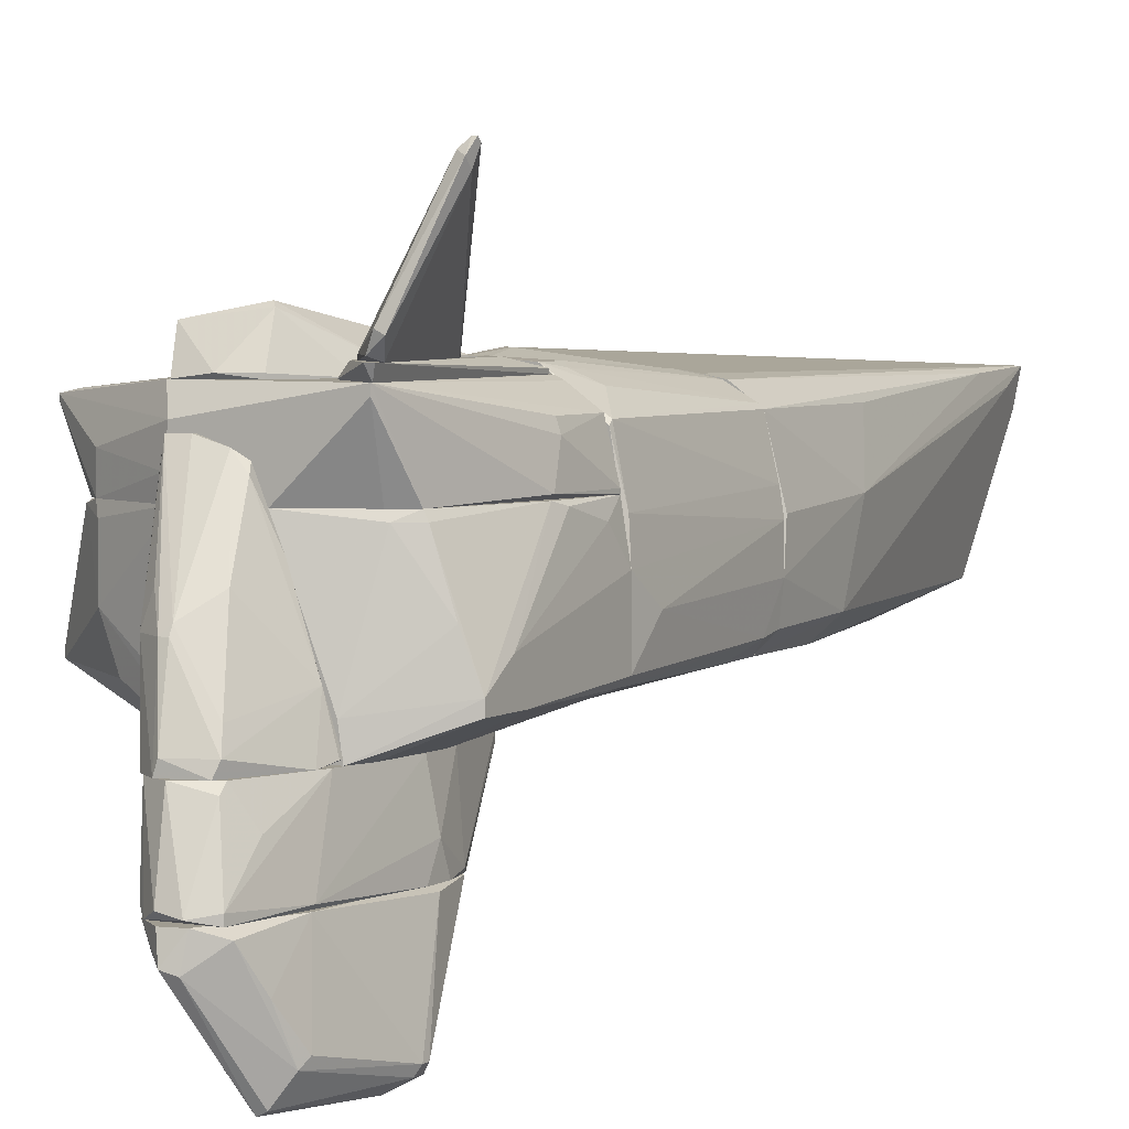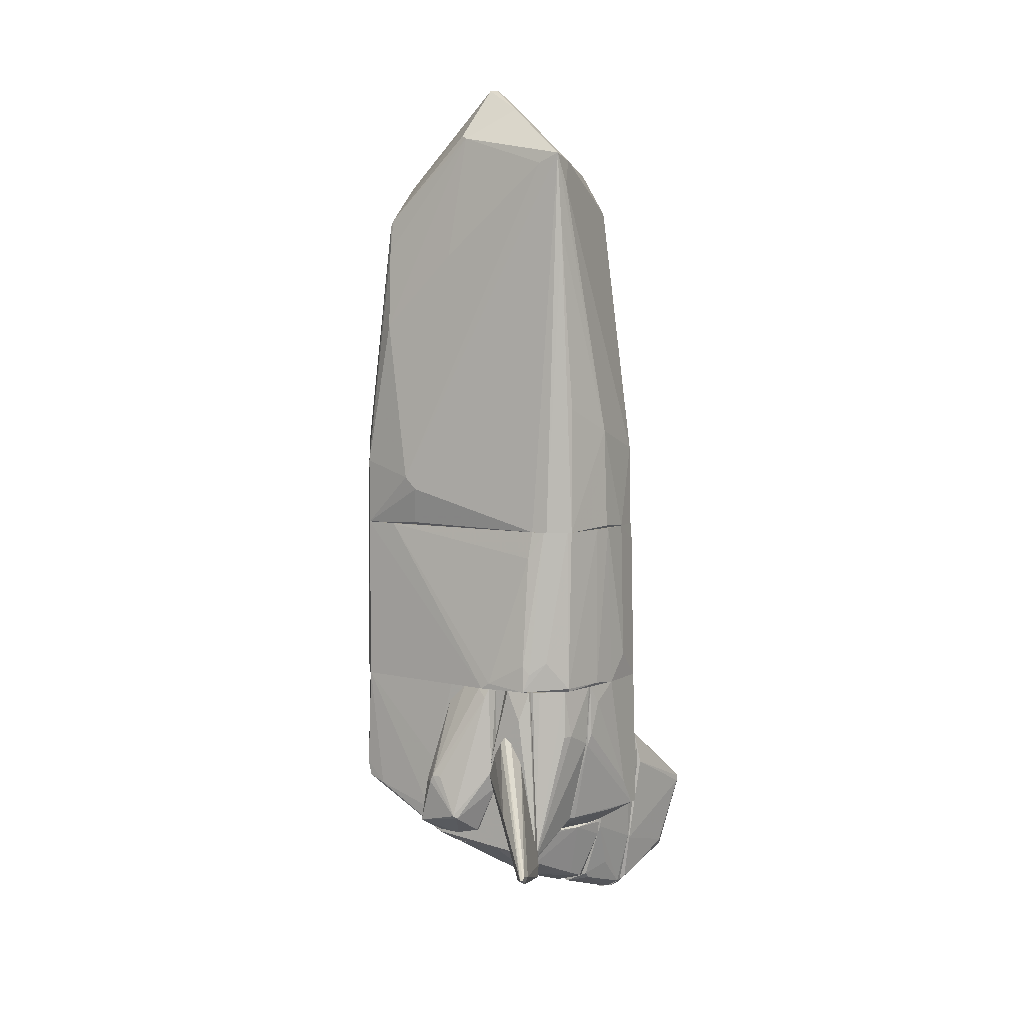
<metadata>
{"format":"obj","ext":"obj","renderer":"f3d","projection":"perspective","resolution":1024,"background":"white","views":[{"elev":4.3,"azim":28.6,"up":"+Z"},{"elev":5.8,"azim":30.7,"up":"+Y"}]}
</metadata>
<code>
o convex_0
v 1.387 -3.509 1.281
v 0.2412 -3.795 -1.533
v 0.2412 -3.7 -1.533
v -2.048 -1.171 0.8997
v 2.102 -1.171 -0.913
v -1.953 -3.795 1.043
v -1.857 -1.171 -1.151
v 1.577 -1.171 1.138
v 2.102 -3.795 -1.056
v -2.001 -3.795 -0.9605
v 1.911 -3.795 0.8518
v -1.333 -1.171 1.186
v 1.863 -1.171 -1.151
v 0.5274 -3.795 1.377
v 2.102 -1.171 0.2792
v -2.144 -1.171 -0.8651
v -0.4262 -1.219 -1.247
v 0.7182 -3.7 -1.533
v -2.048 -3.461 0.7085
v -1.714 -3.7 -1.151
v -1.857 -3.795 1.138
v 1.959 -1.171 0.8994
v 1.339 -1.601 1.234
v 2.15 -3.366 -0.5791
v -1.857 -1.171 1.138
v -2.144 -1.553 0.3271
v 2.006 -3.795 -1.151
v 2.054 -3.747 0.1838
v 2.15 -1.171 -0.007073
v 1.291 -3.795 1.329
v -2.048 -3.318 -0.6745
v 1.911 -3.747 0.8994
v -1.857 -1.982 -1.151
v 0.6703 -3.7 1.377
v 1.387 -1.171 1.186
v 2.15 -1.171 -0.4834
v -2.001 -3.795 0.9472
v 1.625 -3.318 1.138
v -2.144 -1.171 0.3271
v 1.291 -3.366 1.329
v 2.102 -1.458 -0.9605
v 2.102 -3.795 -0.2449
v 1.911 -1.171 0.9472
v -1.667 -3.795 -1.151
v 1.911 -1.792 -1.151
v -2.001 -3.509 0.9948
v -2.144 -1.505 -0.2925
v -2.096 -2.173 -0.913
f 47 16 48
f 3 2 7
f 4 5 7
f 5 4 8
f 6 2 9
f 2 6 10
f 6 9 11
f 8 4 12
f 7 5 13
f 6 11 14
f 5 8 15
f 4 7 16
f 3 7 17
f 7 13 17
f 17 13 18
f 2 3 18
f 3 17 18
f 6 14 21
f 15 8 22
f 12 4 25
f 14 12 25
f 21 14 25
f 9 2 27
f 2 18 27
f 5 15 29
f 15 28 29
f 14 11 30
f 10 19 31
f 15 22 32
f 11 28 32
f 28 15 32
f 30 11 32
f 7 2 33
f 2 20 33
f 20 10 33
f 12 14 34
f 23 12 34
f 14 30 34
f 8 12 35
f 23 8 35
f 12 23 35
f 29 24 36
f 5 29 36
f 10 6 37
f 19 10 37
f 1 30 38
f 30 32 38
f 4 16 39
f 26 4 39
f 16 26 39
f 1 8 40
f 8 23 40
f 30 1 40
f 23 34 40
f 34 30 40
f 13 5 41
f 24 9 41
f 9 27 41
f 5 36 41
f 36 24 41
f 11 9 42
f 9 24 42
f 28 11 42
f 24 29 42
f 29 28 42
f 8 1 43
f 22 8 43
f 32 22 43
f 1 38 43
f 38 32 43
f 2 10 44
f 20 2 44
f 10 20 44
f 18 13 45
f 27 18 45
f 13 41 45
f 41 27 45
f 6 21 46
f 25 4 46
f 21 25 46
f 4 26 46
f 26 19 46
f 37 6 46
f 19 37 46
f 26 16 47
f 19 26 47
f 31 19 47
f 31 47 48
f 16 7 48
f 10 31 48
f 7 33 48
f 33 10 48
o convex_1
v 1.577 4.601 -0.1496
v -2.191 -0.5985 -0.102
v -2.191 -0.5985 0.1361
v 2.149 -1.171 -0.4838
v 1.386 -1.171 1.186
v -1.524 3.933 0.8518
v -1.858 4.696 -1.056
v 1.816 4.887 1.138
v -1.858 -1.171 -1.152
v 1.338 2.407 -1.152
v -1.858 -1.171 1.138
v 0.002421 6.08 -0.05404
v 1.863 -1.171 -1.152
v 1.577 4.028 -0.8653
v -0.9512 -0.36 1.377
v 1.959 -1.171 0.8994
v 0.09804 5.412 -0.8651
v -0.04475 5.221 0.8994
v 2.102 0.1169 -0.8653
v -1.428 2.169 1.138
v -2.048 0.1652 0.8518
v -2.144 -1.171 -0.8651
v 2.149 0.4512 0.1361
v 0.4321 0.5471 -1.199
v -1.667 4.505 0.04103
v -1.619 4.362 -1.104
v -0.09234 6.08 0.04103
v -2.191 0.261 -0.05404
v -0.6172 -1.027 -1.199
v -1.905 4.41 -0.9606
v 0.4321 3.17 -1.152
v -1.858 -0.1215 1.138
v -0.7604 -0.5509 1.377
v -2.048 -1.171 0.8994
v -2.144 0.2128 -0.8651
v 1.816 0.02184 -1.152
v 1.624 -1.171 1.138
v -0.2356 3.312 1.138
v 1.863 4.41 0.9471
v -1.571 3.838 0.8518
v 2.149 -1.123 0.04103
v -0.6172 3.17 -1.152
v 1.959 0.8331 0.8994
v -0.8556 -1.123 1.233
v 0.8613 -0.3118 -1.199
v 1.291 4.41 -0.8176
v 2.102 -1.171 -0.913
v 0.1937 5.936 -0.05404
v -1.858 3.695 -1.104
v 1.482 4.744 1.138
v -1.619 4.791 -1.056
v -0.1399 5.268 0.8518
v 1.768 4.791 0.7088
v -0.04475 5.554 -0.7221
v -2 2.693 -1.008
v 0.6229 5.699 0.4223
v -1.858 4.648 -0.8651
v -2.096 -0.07327 0.7565
v 1.863 3.694 1.09
v 0.3369 3.647 -1.104
v -2.144 -1.171 0.327
v 0.1937 -1.171 -1.199
v -1.667 0.3561 -1.152
v -1.524 3.408 0.9474
f 88 80 112
f 57 52 59
f 59 52 64
f 53 59 64
f 62 58 65
f 51 50 70
f 57 59 70
f 52 67 71
f 60 55 75
f 73 54 75
f 50 51 76
f 58 72 79
f 59 63 80
f 63 68 80
f 53 56 81
f 56 63 81
f 63 59 81
f 70 59 82
f 59 80 82
f 80 69 82
f 70 50 83
f 57 70 83
f 50 76 83
f 58 62 84
f 67 61 84
f 62 67 84
f 56 53 85
f 53 64 85
f 68 63 86
f 66 68 86
f 56 71 87
f 71 67 87
f 54 73 88
f 69 80 88
f 64 52 89
f 52 71 89
f 71 64 89
f 72 77 90
f 79 72 90
f 74 79 90
f 64 71 91
f 59 53 92
f 53 81 92
f 81 59 92
f 72 58 93
f 58 84 93
f 84 61 93
f 49 62 94
f 62 65 94
f 52 57 95
f 67 52 95
f 61 67 95
f 65 60 96
f 49 94 96
f 94 65 96
f 55 74 97
f 63 56 98
f 56 66 98
f 86 63 98
f 66 86 98
f 55 60 99
f 74 55 99
f 54 66 100
f 75 54 100
f 66 75 100
f 62 49 101
f 67 62 101
f 56 87 101
f 87 67 101
f 49 96 101
f 96 56 101
f 60 65 102
f 99 60 102
f 65 99 102
f 78 55 103
f 76 78 103
f 57 83 103
f 83 76 103
f 55 97 103
f 97 57 103
f 66 56 104
f 60 75 104
f 75 66 104
f 56 96 104
f 96 60 104
f 75 55 105
f 73 75 105
f 55 78 105
f 78 69 105
f 88 73 105
f 69 88 105
f 76 51 106
f 69 78 106
f 78 76 106
f 51 82 106
f 82 69 106
f 71 56 107
f 56 85 107
f 85 64 107
f 64 91 107
f 91 71 107
f 65 58 108
f 58 79 108
f 79 74 108
f 99 65 108
f 74 99 108
f 51 70 109
f 82 51 109
f 70 82 109
f 57 77 110
f 77 72 110
f 72 93 110
f 93 61 110
f 95 57 110
f 61 95 110
f 77 57 111
f 90 77 111
f 74 90 111
f 97 74 111
f 57 97 111
f 66 54 112
f 68 66 112
f 80 68 112
f 54 88 112
o convex_2
v 0.9572 -8.089 -2.44
v 1.148 -4.988 -2.44
v 1.053 -4.988 -2.44
v 1.434 -6.372 -3.871
v 0.4324 -7.564 -2.535
v 0.9095 -6.038 -3.823
v 1.148 -7.564 -3.823
v 1.72 -6.181 -3.632
v 1.529 -5.704 -2.488
v 0.6233 -5.322 -2.44
v 1.339 -7.659 -2.965
v 0.7187 -7.469 -3.394
v 0.7664 -8.184 -2.726
v 1.339 -7.135 -2.44
v 0.4324 -7.898 -2.44
v 1.434 -7.469 -3.489
v 1.434 -5.179 -2.44
v 1.672 -6.181 -3.728
v 0.4802 -6.801 -2.583
v 1.195 -7.898 -2.535
v 0.6709 -5.227 -2.535
v 0.9095 -8.137 -2.774
v 0.814 -7.421 -3.585
v 0.6233 -5.513 -2.631
v 1.72 -6.276 -3.632
v 1.243 -7.564 -3.776
v 1.148 -4.988 -2.488
v 0.4802 -7.85 -2.679
v 1.482 -7.373 -3.394
v 1.005 -6.038 -3.823
v 1.053 -6.229 -3.871
v 0.7664 -7.087 -3.537
v 0.4324 -7.135 -2.44
v 1.053 -4.988 -2.488
v 0.7187 -8.137 -2.44
v 1.672 -6.324 -3.728
v 0.9095 -6.276 -3.823
f 135 144 149
f 113 114 115
f 113 115 122
f 114 113 126
f 113 122 127
f 121 120 129
f 114 126 129
f 126 121 129
f 129 120 130
f 126 113 132
f 123 126 132
f 128 123 132
f 122 115 133
f 125 119 134
f 113 125 134
f 132 113 134
f 128 132 134
f 119 125 135
f 118 131 136
f 131 122 136
f 133 118 136
f 122 133 136
f 120 121 137
f 121 126 137
f 130 120 137
f 119 116 138
f 134 119 138
f 128 134 138
f 115 114 139
f 114 129 139
f 129 130 139
f 127 117 140
f 125 127 140
f 124 135 140
f 135 125 140
f 126 123 141
f 123 128 141
f 137 126 141
f 128 137 141
f 130 116 142
f 118 139 142
f 139 130 142
f 116 119 143
f 142 116 143
f 118 142 143
f 117 131 144
f 131 118 144
f 135 124 144
f 140 117 144
f 124 140 144
f 127 122 145
f 117 127 145
f 131 117 145
f 122 131 145
f 133 115 146
f 118 133 146
f 115 139 146
f 139 118 146
f 125 113 147
f 113 127 147
f 127 125 147
f 116 130 148
f 137 128 148
f 130 137 148
f 138 116 148
f 128 138 148
f 119 135 149
f 143 119 149
f 118 143 149
f 144 118 149
o convex_3
v 1.148 -7.468 -1.867
v 0.05074 -6.61 -1.534
v 0.05074 -6.61 -1.486
v 0.7662 -3.795 -1.486
v 0.5755 -5.323 -2.44
v 1.482 -5.465 -2.44
v 0.4801 -7.945 -2.44
v 1.386 -5.656 -1.486
v 0.5755 -7.802 -1.486
v 0.2417 -3.795 -1.581
v 1.148 -7.945 -2.44
v 1.148 -4.941 -2.44
v 1.148 -4.225 -1.486
v 0.4325 -6.705 -2.44
v 0.957 -7.612 -1.486
v 0.1939 -7.516 -1.486
v 1.339 -7.087 -2.392
v 0.2417 -3.795 -1.486
v 1.386 -5.083 -2.44
v 1.243 -6.705 -1.486
v 0.3847 -7.707 -2.392
v 0.9093 -8.089 -2.392
v 1.482 -5.608 -2.106
v 0.671 -5.131 -2.44
v 0.7662 -3.795 -1.534
v 0.671 -8.089 -2.344
v 0.05074 -6.419 -1.534
v 1.339 -5.131 -1.486
v 0.2893 -7.659 -1.486
v 1.148 -7.945 -2.344
v 0.3847 -7.85 -2.344
v 0.957 -7.707 -1.581
v 1.434 -5.179 -2.392
v 1.148 -4.225 -1.581
v 1.482 -5.8 -2.44
v 0.3847 -6.705 -2.344
f 170 176 185
f 154 155 156
f 153 152 157
f 157 152 158
f 156 155 160
f 155 154 161
f 153 157 162
f 154 156 163
f 159 154 163
f 157 158 164
f 152 151 165
f 158 152 165
f 152 153 167
f 153 159 167
f 155 161 168
f 164 150 169
f 157 164 169
f 166 157 169
f 163 156 170
f 156 160 171
f 157 166 172
f 154 159 173
f 161 154 173
f 159 161 173
f 159 153 174
f 161 159 174
f 153 162 174
f 168 161 174
f 156 171 175
f 171 158 175
f 151 152 176
f 152 167 176
f 167 159 176
f 170 151 176
f 162 157 177
f 157 172 177
f 158 165 178
f 156 175 178
f 175 158 178
f 150 164 179
f 160 166 179
f 169 150 179
f 166 169 179
f 171 160 179
f 165 151 180
f 170 156 180
f 151 170 180
f 156 178 180
f 178 165 180
f 164 158 181
f 158 171 181
f 179 164 181
f 171 179 181
f 155 168 182
f 172 155 182
f 162 177 182
f 177 172 182
f 174 162 183
f 168 174 183
f 182 168 183
f 162 182 183
f 160 155 184
f 166 160 184
f 155 172 184
f 172 166 184
f 159 163 185
f 163 170 185
f 176 159 185
o convex_4
v 0.0983 -7.23 -0.1978
v 1.243 -6.562 -1.438
v 1.243 -6.61 -1.438
v 0.05063 -6.562 -1.486
v 0.002961 -6.562 0.852
v 0.8615 -7.659 -1.486
v 0.5275 -6.658 0.5655
v 0.1938 -7.564 -1.486
v -0.2834 -6.61 0.5655
v 0.3846 -7.469 -0.5315
v 0.8615 -7.516 -1.104
v 0.48 -7.755 -1.342
v 0.766 -6.562 -0.006769
v 0.002961 -6.61 -1.39
v 0.002961 -7.278 -0.6269
v -0.2355 -6.61 0.852
v 1.195 -6.849 -1.486
v 0.6707 -7.135 -0.1978
v 1.1 -6.61 -0.9132
v 0.337 -6.61 0.7564
v -0.2834 -6.562 0.5655
v 0.9093 -7.612 -1.342
v 0.2891 -7.469 -0.5315
v 0.002961 -7.278 -0.5315
v 0.3846 -7.421 -0.4358
v 0.4323 -7.755 -1.486
v 0.002961 -6.61 0.852
v 0.48 -6.562 0.6612
f 205 192 213
f 187 189 190
f 189 191 193
f 187 190 198
f 189 193 199
f 194 199 200
f 199 193 200
f 187 188 202
f 189 187 202
f 191 189 202
f 203 196 204
f 188 187 204
f 187 198 204
f 198 192 204
f 202 188 204
f 192 203 204
f 203 192 205
f 190 189 206
f 189 199 206
f 199 194 206
f 201 190 206
f 194 201 206
f 195 197 207
f 197 191 207
f 191 202 207
f 204 196 207
f 202 204 207
f 197 195 208
f 201 186 208
f 194 200 209
f 200 193 209
f 201 194 209
f 186 201 209
f 208 186 209
f 196 203 210
f 203 205 210
f 195 207 210
f 207 196 210
f 208 195 210
f 201 208 210
f 193 191 211
f 191 197 211
f 197 208 211
f 209 193 211
f 208 209 211
f 190 201 212
f 205 190 212
f 201 210 212
f 210 205 212
f 198 190 213
f 192 198 213
f 190 205 213
o convex_5
v 0.6708 -3.796 1.377
v -0.5219 -5.989 1.234
v -0.5219 -5.989 1.329
v 0.3845 -6.228 1.281
v 0.2413 -5.894 1.806
v -0.1402 -4.082 1.234
v -0.2356 -5.369 1.758
v 0.7185 -5.465 1.234
v -0.4742 -6.085 1.663
v 0.7185 -3.796 1.234
v -0.3788 -6.324 1.234
v 0.7185 -5.178 1.377
v 0.1459 -3.796 1.281
v -0.5219 -5.513 1.281
v -0.3788 -5.369 1.615
v -0.1879 -5.274 1.758
v 0.002989 -6.324 1.281
v 0.2889 -5.942 1.758
v -0.1402 -4.082 1.281
v 0.3845 -6.228 1.234
v 0.4799 -3.796 1.377
v -0.04473 -5.274 1.758
v 0.6231 -3.939 1.425
f 235 218 236
f 215 219 221
f 218 220 222
f 221 219 223
f 216 215 224
f 215 221 224
f 222 216 224
f 223 214 225
f 221 223 225
f 214 223 226
f 223 219 226
f 215 216 227
f 219 215 227
f 216 222 227
f 227 222 228
f 222 220 228
f 220 218 229
f 222 224 230
f 217 221 231
f 218 222 231
f 225 218 231
f 221 225 231
f 230 217 231
f 222 230 231
f 226 219 232
f 219 227 232
f 227 228 232
f 228 220 232
f 220 229 232
f 229 226 232
f 221 217 233
f 224 221 233
f 217 230 233
f 230 224 233
f 214 226 234
f 226 229 234
f 229 218 235
f 229 235 236
f 225 214 236
f 218 225 236
f 214 234 236
f 234 229 236
o convex_6
v -0.2354 -6.562 0.2793
v 1.72 -3.795 -0.5318
v 2.102 -3.796 -0.2454
v -2.001 -3.795 0.3272
v 0.0506 -6.562 -1.486
v -1.667 -3.795 -1.152
v -1.905 -5.56 -0.9606
v 1.625 -6.085 0.3271
v 2.102 -5.417 -1.152
v 0.8615 -3.795 -1.486
v 2.006 -3.796 0.3272
v 1.243 -6.562 -1.486
v -1.19 -6.133 0.3272
v 2.006 -3.796 -1.152
v 2.102 -6.037 -1.009
v -1.953 -4.941 0.3272
v -0.9037 -4.511 -1.39
v 0.6229 -6.562 0.3271
v -2.001 -3.795 -0.9606
v -1.142 -6.18 -0.4839
v 2.006 -4.606 0.2793
v 1.386 -5.369 -1.486
v 0.1458 -3.795 -1.486
v -1.905 -5.417 -1.009
v -1.38 -5.99 0.2793
v 2.102 -3.796 -1.056
v 2.102 -6.037 -1.152
v 1.434 -6.228 0.2316
v 1.147 -4.177 -1.486
v -0.951 -6.18 -1.009
v -2.001 -4.225 -0.8654
v 1.195 -6.562 -1.152
v -0.9037 -4.702 -1.39
v 1.959 -4.797 0.3272
v -1.667 -4.511 -1.152
v -1.953 -5.179 -0.9129
v -2.001 -4.273 0.3272
v 1.911 -6.085 -0.4839
v -0.04459 -6.562 -1.199
v 2.102 -5.608 -0.7223
v -1.905 -5.56 -0.8654
v 1.339 -6.276 -1.486
v 2.054 -4.082 0.1361
v 1.672 -6.085 0.2316
v -0.2354 -6.562 0.3272
v -1.142 -6.18 0.1839
f 281 249 282
f 240 238 242
f 242 238 246
f 239 238 247
f 238 240 247
f 237 241 248
f 241 246 248
f 247 240 249
f 245 239 251
f 249 240 252
f 237 248 254
f 240 242 255
f 248 246 258
f 250 245 258
f 242 246 259
f 246 241 259
f 253 242 259
f 241 253 259
f 241 243 260
f 249 252 261
f 243 256 261
f 238 239 262
f 239 245 262
f 246 238 262
f 245 250 262
f 250 246 262
f 245 251 263
f 251 248 263
f 258 245 263
f 244 254 264
f 246 250 265
f 258 246 265
f 250 258 265
f 243 241 266
f 241 256 266
f 256 243 266
f 240 255 267
f 248 251 268
f 254 248 268
f 264 254 268
f 242 253 269
f 253 241 269
f 241 260 269
f 247 249 270
f 257 247 270
f 255 242 271
f 260 255 271
f 242 269 271
f 269 260 271
f 260 243 272
f 255 260 272
f 267 255 272
f 267 272 273
f 252 240 273
f 240 267 273
f 272 252 273
f 268 251 274
f 264 268 274
f 241 237 275
f 237 256 275
f 256 241 275
f 251 239 276
f 270 251 276
f 257 270 276
f 243 261 277
f 261 252 277
f 272 243 277
f 252 272 277
f 248 258 278
f 263 248 278
f 258 263 278
f 239 247 279
f 247 257 279
f 276 239 279
f 257 276 279
f 244 264 280
f 270 244 280
f 251 270 280
f 264 274 280
f 274 251 280
f 237 254 281
f 254 244 281
f 256 237 281
f 270 249 281
f 244 270 281
f 249 261 282
f 261 256 282
f 256 281 282
o convex_7
v -0.6173 -5.99 1.234
v 2.007 -3.795 0.375
v 2.007 -3.795 0.3273
v -2.001 -3.795 0.3273
v 0.6231 -6.562 0.3273
v 1.434 -3.795 1.234
v 1.481 -6.562 1.234
v -1.857 -3.795 1.138
v -1.905 -5.608 1.043
v -1.189 -6.133 0.3273
v 1.625 -6.085 0.3273
v -0.2356 -6.562 0.9473
v -1.953 -4.988 0.3273
v 1.863 -4.559 0.9473
v -0.1403 -3.795 1.234
v 1.959 -4.75 0.375
v -0.3788 -6.371 1.234
v -1.953 -5.369 1.09
v -0.2356 -6.562 0.3273
v 1.863 -3.795 0.9473
v -2.001 -3.795 0.9473
v -1.189 -6.133 0.709
v -1.619 -5.703 1.138
v -1.333 -5.99 0.3273
v 1.481 -6.562 1.138
v 1.911 -4.559 0.8042
v -2.001 -4.416 0.6612
v -1.905 -5.608 1.09
v 1.386 -6.228 0.3273
v -0.2835 -6.562 0.5659
v -0.522 -5.131 1.234
v 1.529 -3.795 1.186
f 289 302 314
f 284 285 286
f 286 285 287
f 284 286 288
f 288 283 289
f 288 286 290
f 286 287 292
f 287 285 293
f 287 289 294
f 286 292 295
f 283 288 297
f 288 290 297
f 285 284 298
f 293 285 298
f 289 293 298
f 289 283 299
f 294 289 299
f 295 291 300
f 292 287 301
f 287 294 301
f 284 288 302
f 289 296 302
f 290 286 303
f 300 290 303
f 291 292 304
f 283 290 305
f 299 283 305
f 290 300 305
f 292 291 306
f 291 295 306
f 295 292 306
f 289 287 307
f 293 289 307
f 296 289 308
f 298 284 308
f 289 298 308
f 284 302 308
f 302 296 308
f 286 295 309
f 295 300 309
f 303 286 309
f 300 303 309
f 294 299 310
f 300 291 310
f 291 304 310
f 304 294 310
f 299 305 310
f 305 300 310
f 287 293 311
f 307 287 311
f 293 307 311
f 292 301 312
f 301 294 312
f 304 292 312
f 294 304 312
f 290 283 313
f 283 297 313
f 297 290 313
f 288 289 314
f 302 288 314
o convex_8
v 1.243 -4.273 1.377
v 0.7186 -5.608 1.234
v 0.8141 -5.942 1.234
v 1.386 -3.796 1.234
v 1.577 -6.657 1.377
v 0.7186 -4.988 1.377
v 1.529 -6.61 1.234
v 0.9095 -3.796 1.234
v 0.9571 -5.99 1.377
v 1.005 -3.796 1.329
v 1.386 -3.796 1.281
v 0.7186 -4.702 1.234
v 1.482 -6.657 1.377
f 319 323 327
f 317 316 318
f 319 315 320
f 317 318 321
f 318 319 321
f 318 316 322
f 316 317 323
f 319 320 323
f 320 316 323
f 320 315 324
f 318 322 324
f 322 320 324
f 315 319 325
f 319 318 325
f 324 315 325
f 318 324 325
f 316 320 326
f 322 316 326
f 320 322 326
f 317 321 327
f 321 319 327
f 323 317 327
o convex_9
v 1.529 -6.705 1.425
v 2.245 -6.371 2.951
v 2.245 -6.324 2.903
v 0.814 -4.893 1.425
v 1.291 -4.988 1.377
v 0.7663 -5.417 1.425
v 1.625 -6.61 1.377
v 1.005 -4.559 1.425
v 2.102 -6.419 2.856
v 1.053 -6.037 1.377
v 1.434 -5.656 2.188
v 2.197 -6.371 2.713
v 1.625 -6.753 1.615
v 0.7185 -5.179 1.377
v 1.053 -6.037 1.425
v 1.72 -6.753 1.568
v 1.1 -4.654 1.377
v 0.9572 -4.654 1.473
v 0.7185 -5.227 1.425
v 2.197 -6.371 2.951
v 2.197 -6.467 2.808
f 347 336 348
f 329 330 335
f 332 334 337
f 334 328 337
f 332 330 339
f 334 332 339
f 331 335 341
f 337 333 341
f 332 337 341
f 336 333 342
f 333 337 342
f 337 328 342
f 328 340 342
f 340 336 342
f 328 334 343
f 334 339 343
f 340 328 343
f 330 332 344
f 335 330 344
f 341 335 344
f 332 341 344
f 335 331 345
f 331 338 345
f 333 336 346
f 338 331 346
f 336 338 346
f 331 341 346
f 341 333 346
f 329 335 347
f 338 336 347
f 335 345 347
f 345 338 347
f 330 329 348
f 339 330 348
f 336 340 348
f 343 339 348
f 340 343 348
f 329 347 348

</code>
